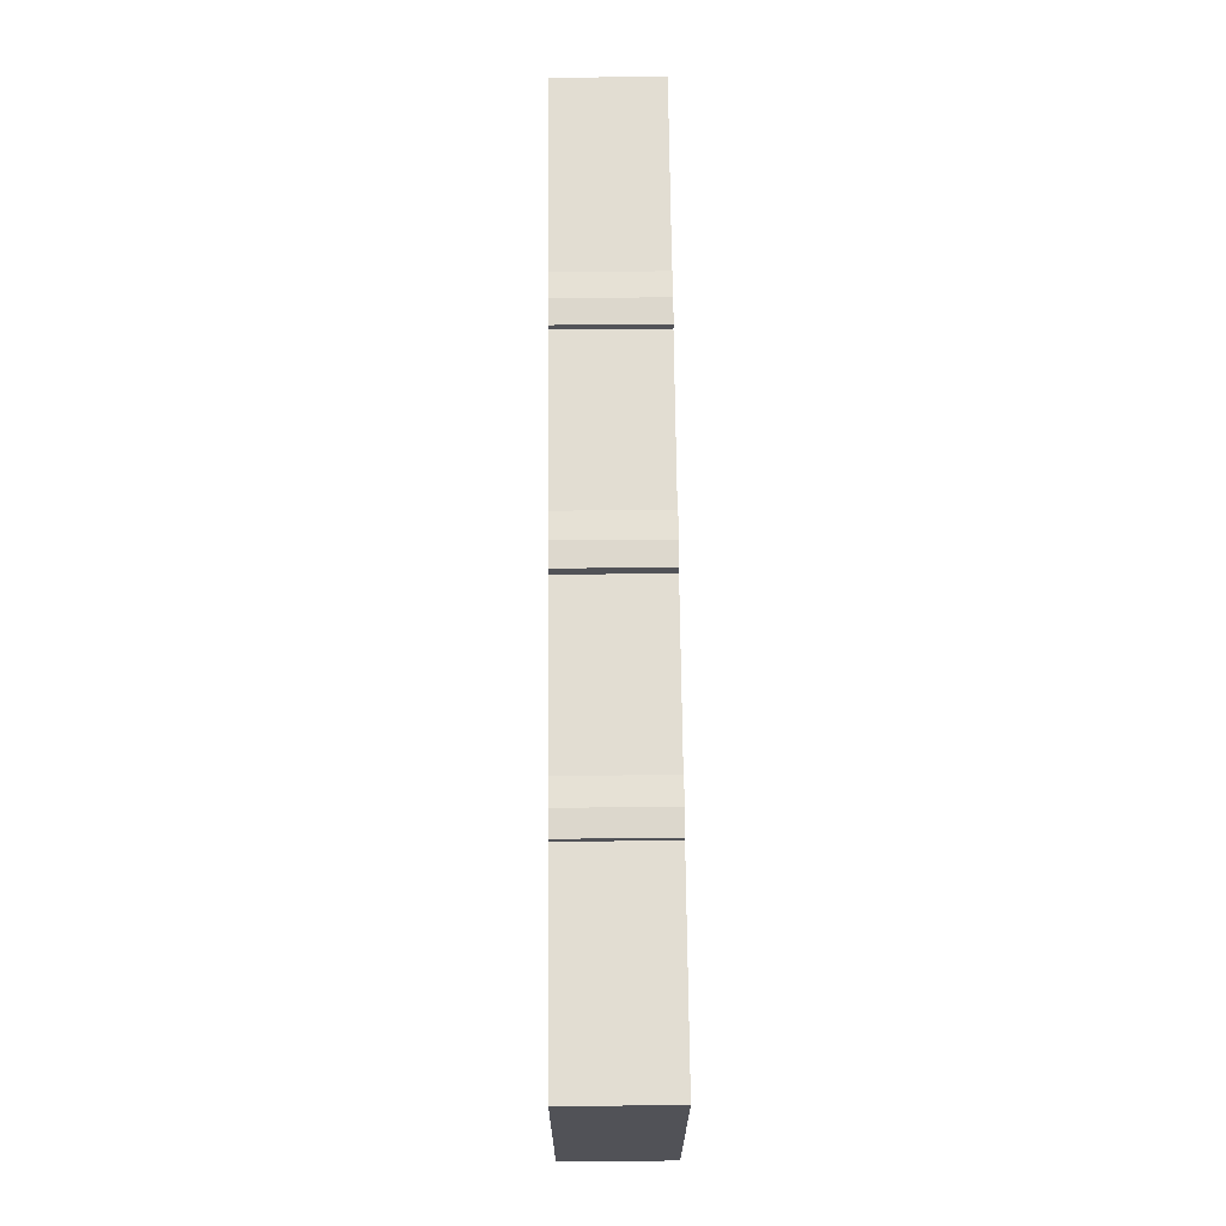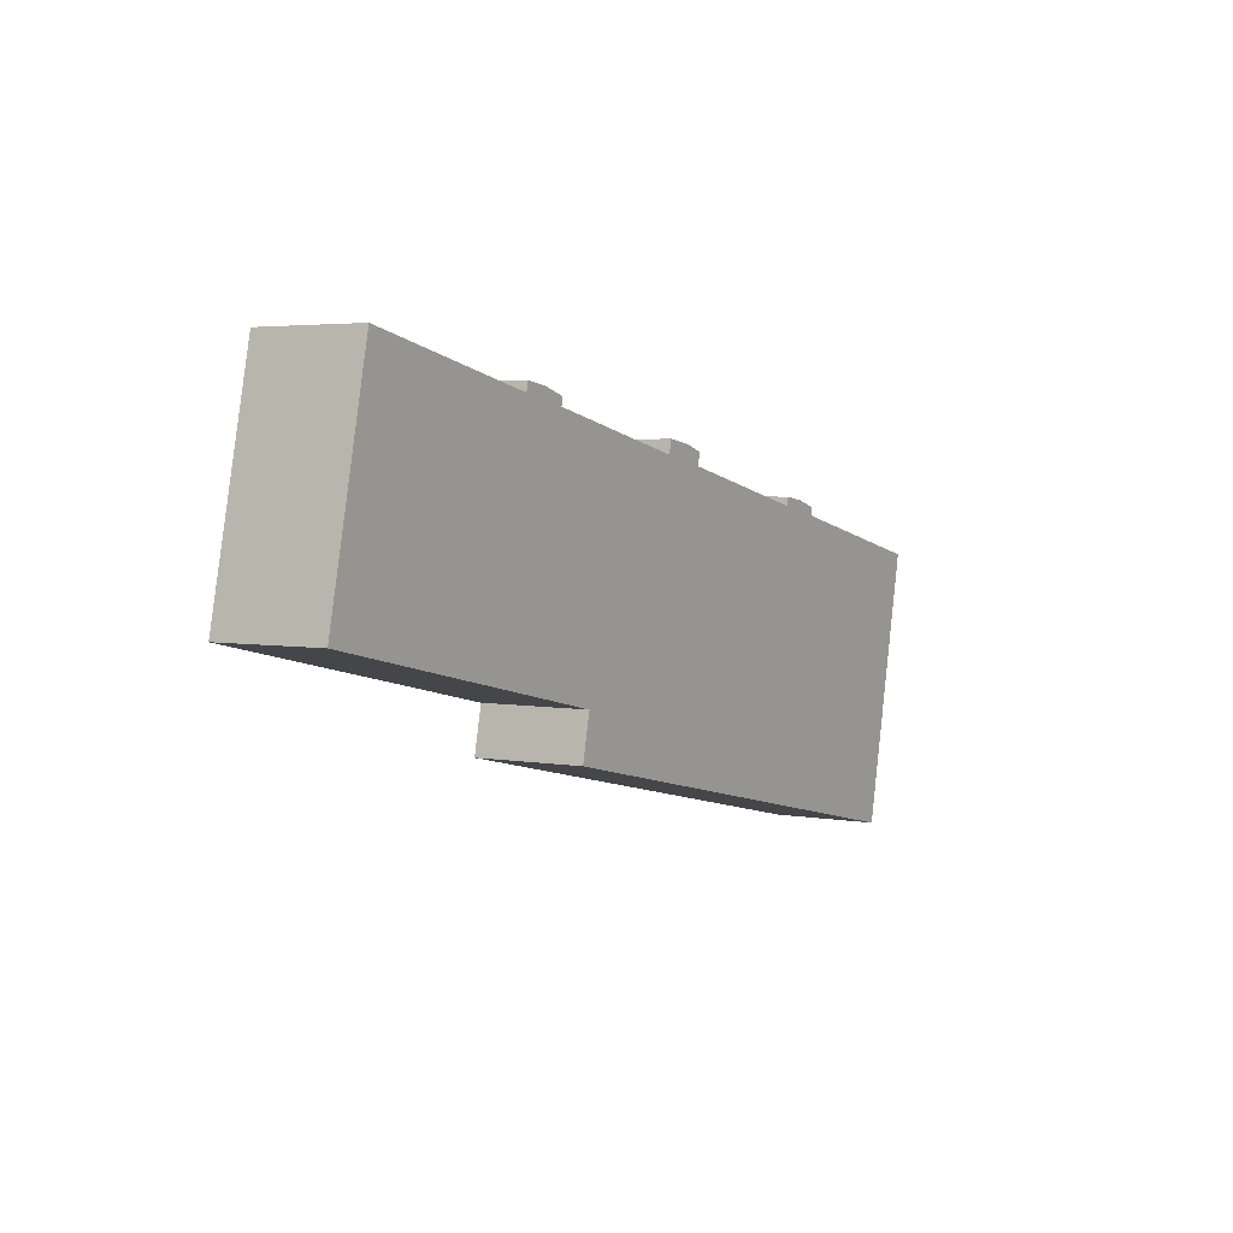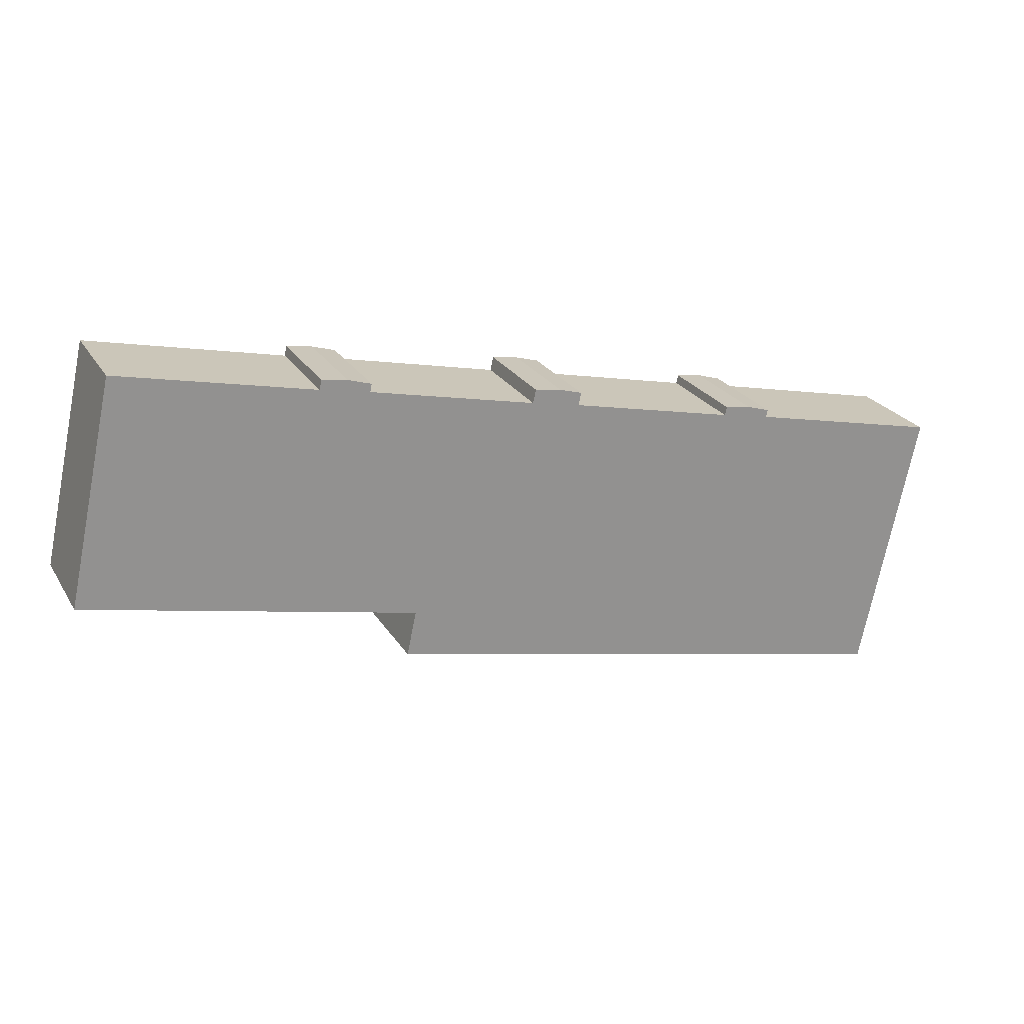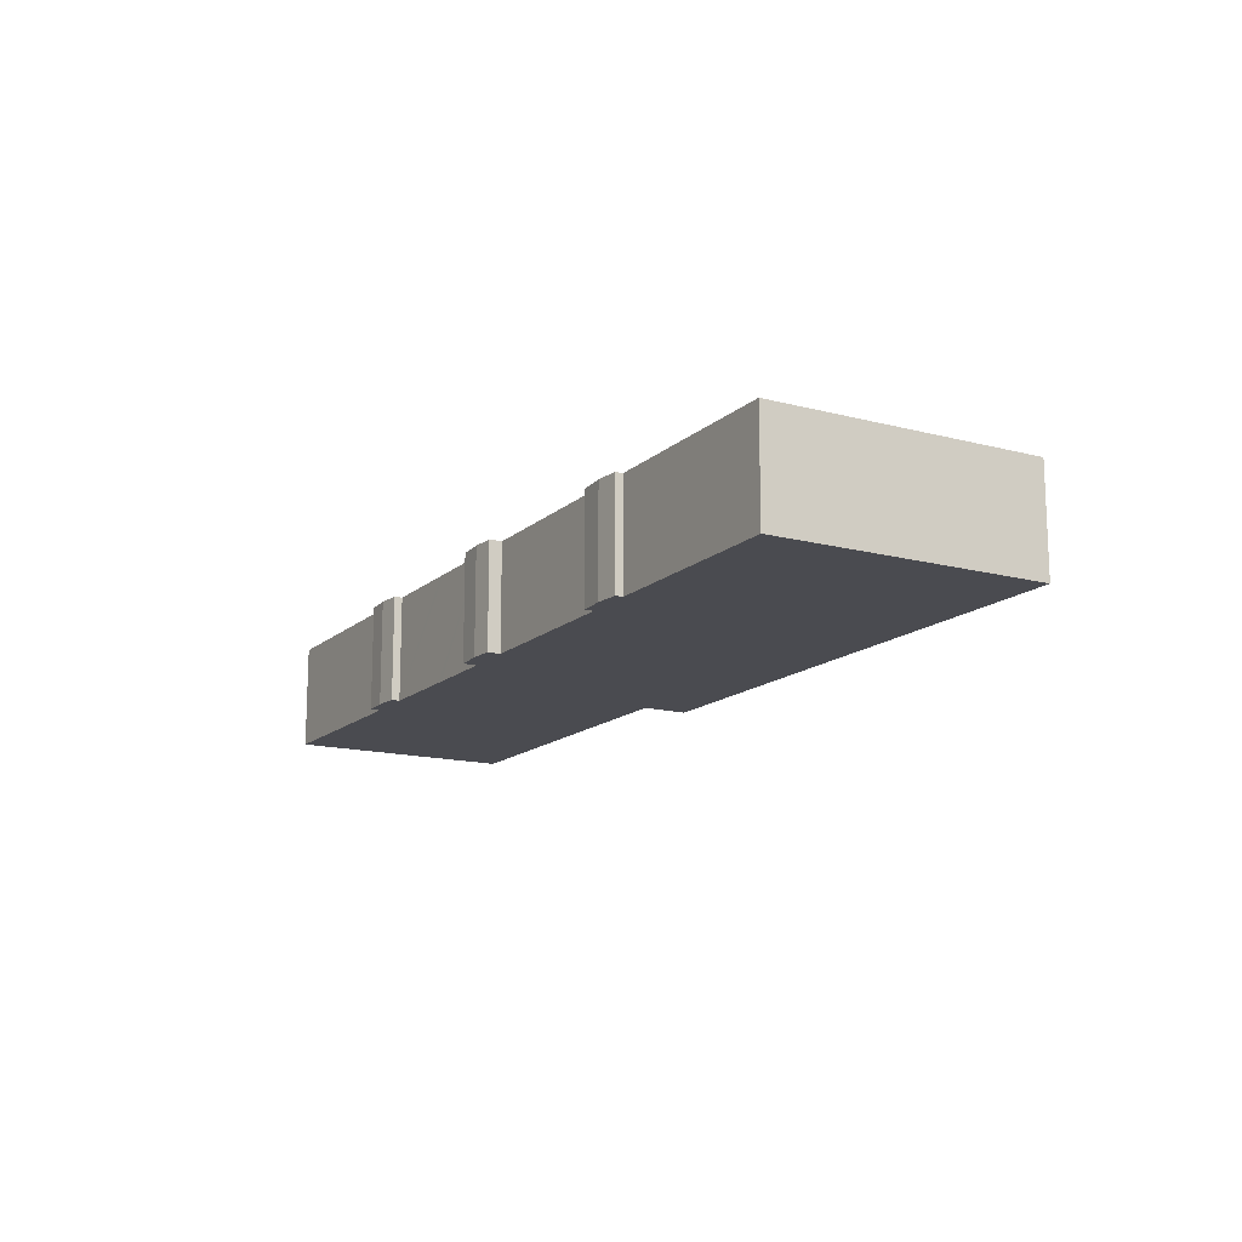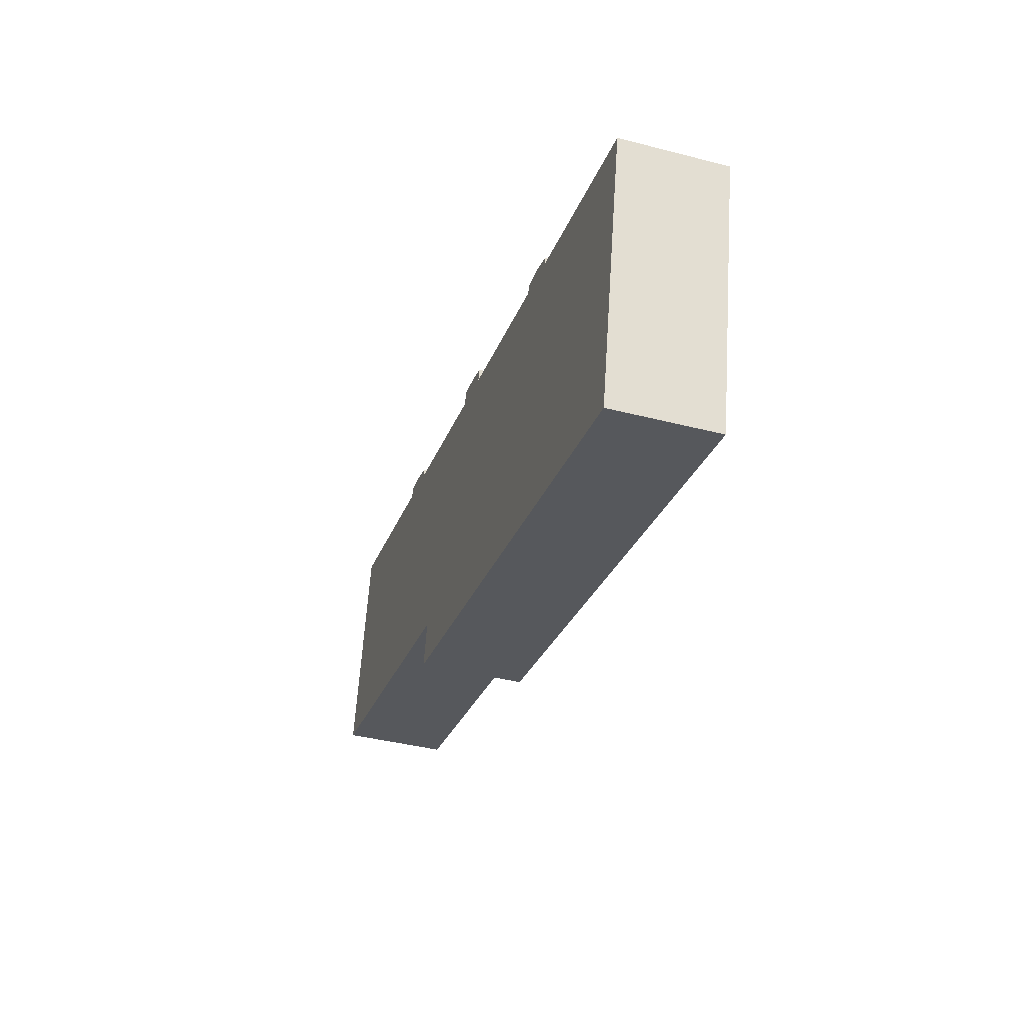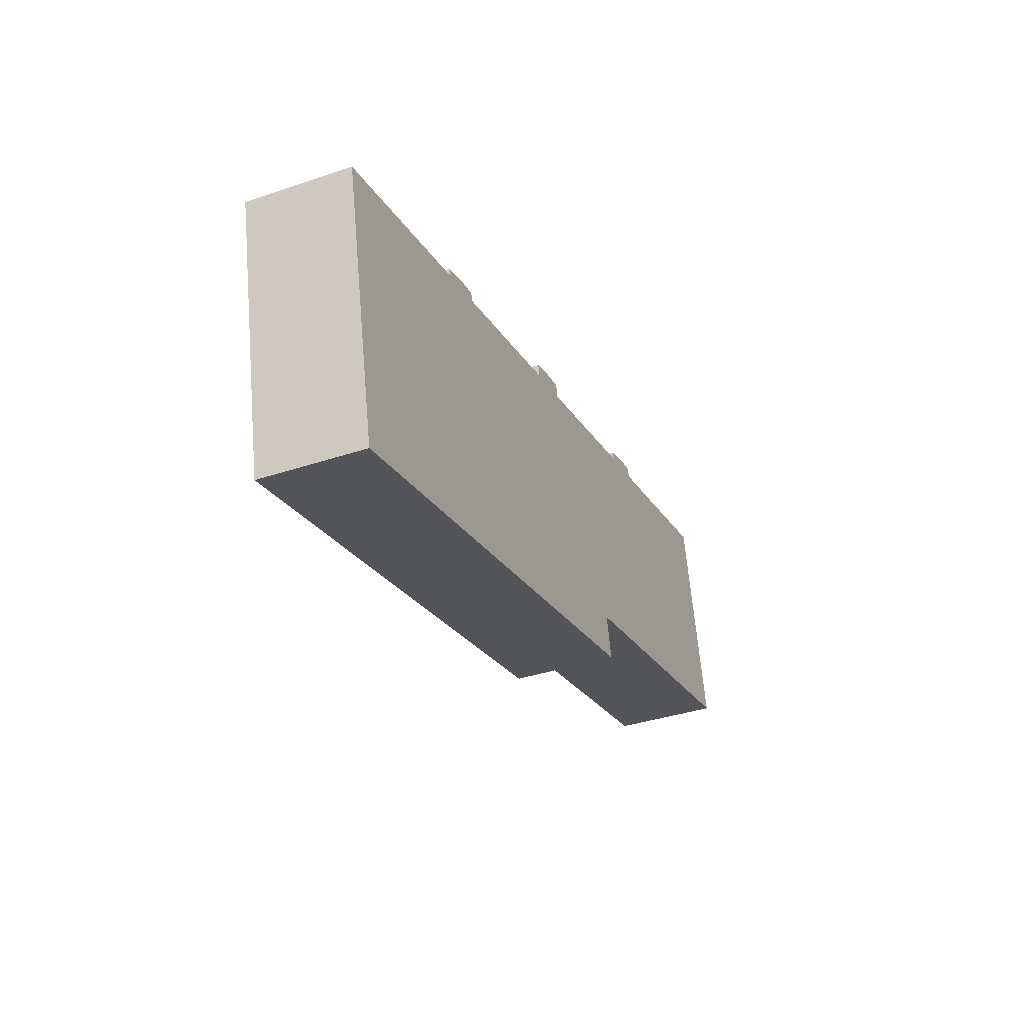
<metadata>
{"format":"obj","ext":"obj","renderer":"f3d","projection":"perspective","resolution":1024,"background":"white","views":[{"elev":56.0,"azim":89.4,"up":"+Z"},{"elev":3.8,"azim":-58.8,"up":"+Z"},{"elev":23.9,"azim":-24.0,"up":"+Z"},{"elev":-14.6,"azim":72.6,"up":"+Y"},{"elev":-39.9,"azim":72.3,"up":"+Z"},{"elev":-36.6,"azim":113.6,"up":"+Z"}]}
</metadata>
<code>
v  98.8 11.32 -1.702
v  78.68 11.32 8.099
v  99.92 11.32 3.443
v  97.89 11.32 -5.859
v  95.83 11.32 -15.23
v  94.94 11.32 -19.28
v  94.64 11.32 -20.68
v  93.63 11.32 -25.25
v  29.39 11.32 19.79
v  31.91 11.32 19.02
v  31.73 11.32 18.16
v  53.07 11.32 15.18
v  55.51 11.32 14.47
v  55.22 11.32 13.12
v  76.36 11.32 9.653
v  78.85 11.32 8.887
v  35.07 11.32 -12.57
v  73.34 11.32 9.15
v  73.54 11.32 10.06
v  64.57 11.32 11.07
v  49.89 11.32 14.17
v  50.2 11.32 15.62
v  41.93 11.32 15.92
v  36.1 11.32 -7.831
v  36.11 11.32 -7.785
v  41.23 11.32 16.07
v  26.61 11.32 20.22
v  26.38 11.32 19.2
v  22.98 11.32 19.94
v  5.223 11.32 23.83
v  36.01 11.32 -7.762
v  24.01 11.32 -5.176
v  0.02 11.32 0.09
v  0 11.32 6.932e-16
v  3.003 11.32 13.7
v  26.61 -1.238e-15 20.22
v  29.39 -1.212e-15 19.79
v  31.91 -1.165e-15 19.02
v  31.73 -1.112e-15 18.16
v  41.23 -9.841e-16 16.07
v  41.93 -9.748e-16 15.92
v  49.89 -8.679e-16 14.17
v  50.2 -9.561e-16 15.62
v  53.07 -9.294e-16 15.18
v  55.51 -8.859e-16 14.47
v  55.22 -8.035e-16 13.12
v  64.57 -6.78e-16 11.07
v  73.34 -5.603e-16 9.15
v  73.54 -6.161e-16 10.06
v  76.36 -5.911e-16 9.653
v  78.85 -5.442e-16 8.887
v  78.68 -4.959e-16 8.099
v  99.92 -2.108e-16 3.443
v  5.223 -1.459e-15 23.83
v  22.98 -1.221e-15 19.94
v  26.38 -1.175e-15 19.2
v  98.8 1.042e-16 -1.702
v  97.89 3.588e-16 -5.859
v  95.83 9.326e-16 -15.23
v  94.94 1.18e-15 -19.28
v  94.64 1.266e-15 -20.68
v  93.63 1.546e-15 -25.25
v  35.07 7.699e-16 -12.57
v  36.11 4.767e-16 -7.785
v  36.1 4.795e-16 -7.831
v  0 0 0
v  0.02 -5.511e-18 0.09
v  3.003 -8.39e-16 13.7
v  36.01 4.753e-16 -7.762
v  24.01 3.169e-16 -5.176
g defaultobject
f 1 2 3
f 2 1 4
f 2 4 5
f 2 5 6
f 2 6 7
f 2 7 8
f 9 10 11
f 12 13 14
f 2 15 16
f 15 2 8
f 15 8 17
f 15 17 18
f 15 18 19
f 18 17 20
f 20 17 14
f 14 17 12
f 12 17 21
f 12 21 22
f 21 17 23
f 23 17 24
f 23 24 25
f 23 25 26
f 26 25 11
f 11 25 9
f 9 25 27
f 27 25 28
f 28 25 29
f 25 30 29
f 30 25 31
f 30 31 32
f 30 32 33
f 33 32 34
f 30 33 35
f 36 9 27
f 9 36 37
f 37 10 9
f 10 37 38
f 39 26 11
f 26 39 23
f 23 39 21
f 21 39 40
f 21 40 41
f 21 41 42
f 43 12 22
f 12 43 44
f 44 13 12
f 13 44 45
f 46 20 14
f 20 46 18
f 18 46 47
f 18 47 48
f 49 15 19
f 15 49 50
f 50 16 15
f 16 50 51
f 52 3 2
f 3 52 53
f 54 29 30
f 29 54 55
f 29 55 28
f 28 55 56
f 38 11 10
f 11 38 39
f 45 14 13
f 14 45 46
f 51 2 16
f 2 51 52
f 53 1 3
f 1 53 4
f 4 53 57
f 4 57 5
f 5 57 58
f 5 58 59
f 5 59 6
f 6 59 7
f 7 59 60
f 7 60 8
f 8 60 61
f 8 61 62
f 42 22 21
f 22 42 43
f 48 19 18
f 19 48 49
f 63 24 17
f 24 63 25
f 25 63 64
f 64 63 65
f 66 33 34
f 33 66 35
f 35 66 67
f 35 67 68
f 35 68 30
f 30 68 54
f 56 27 28
f 27 56 36
f 62 17 8
f 17 62 63
f 64 31 25
f 31 64 32
f 32 64 69
f 32 69 70
f 32 70 34
f 34 70 66
f 70 67 66
f 67 70 68
f 68 70 54
f 54 70 55
f 55 70 56
f 56 70 36
f 36 70 37
f 37 70 69
f 37 69 39
f 39 69 40
f 40 69 64
f 62 65 63
f 65 62 64
f 64 62 40
f 40 62 41
f 41 62 42
f 42 62 43
f 43 62 44
f 44 62 46
f 46 62 47
f 47 62 48
f 48 62 49
f 49 62 50
f 50 62 52
f 52 62 57
f 52 57 53
f 57 62 60
f 60 62 61
f 57 60 59
f 57 59 58
f 51 50 52
f 45 44 46
f 38 37 39

</code>
